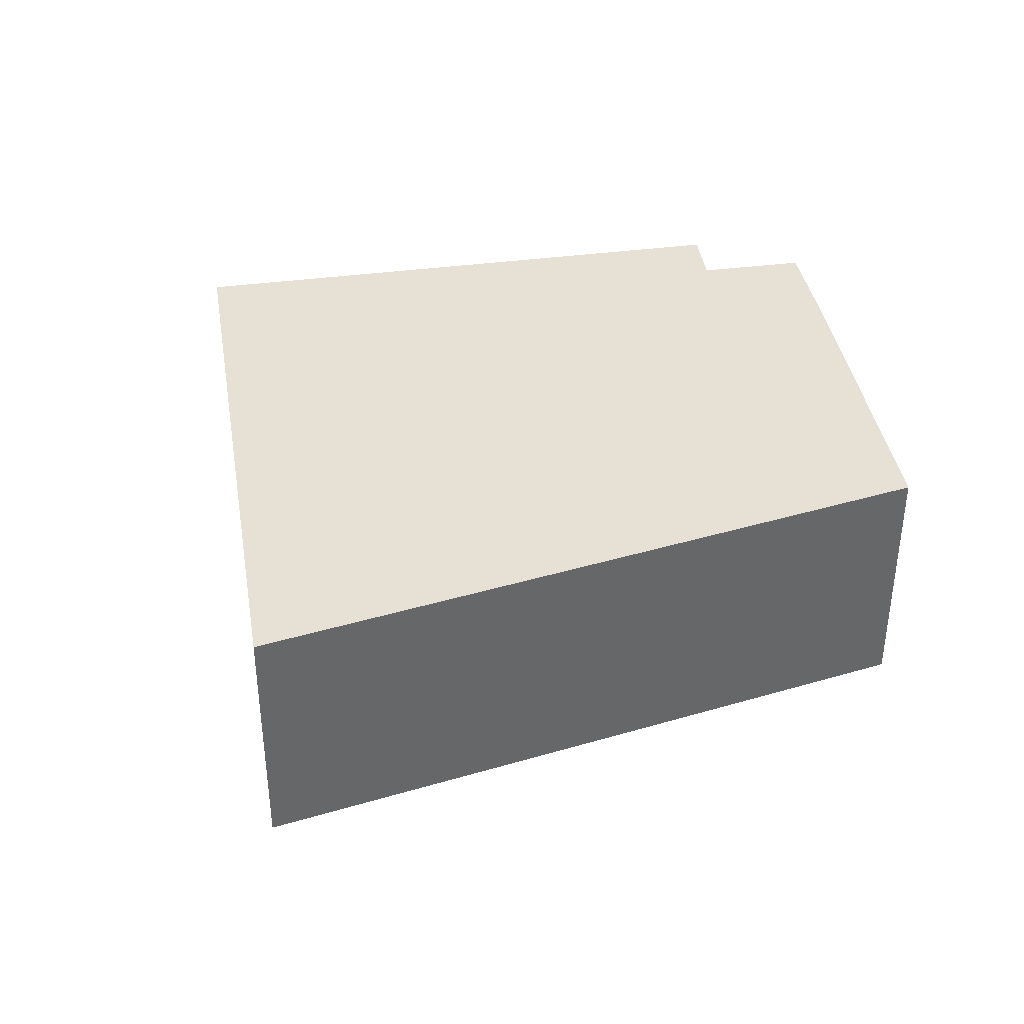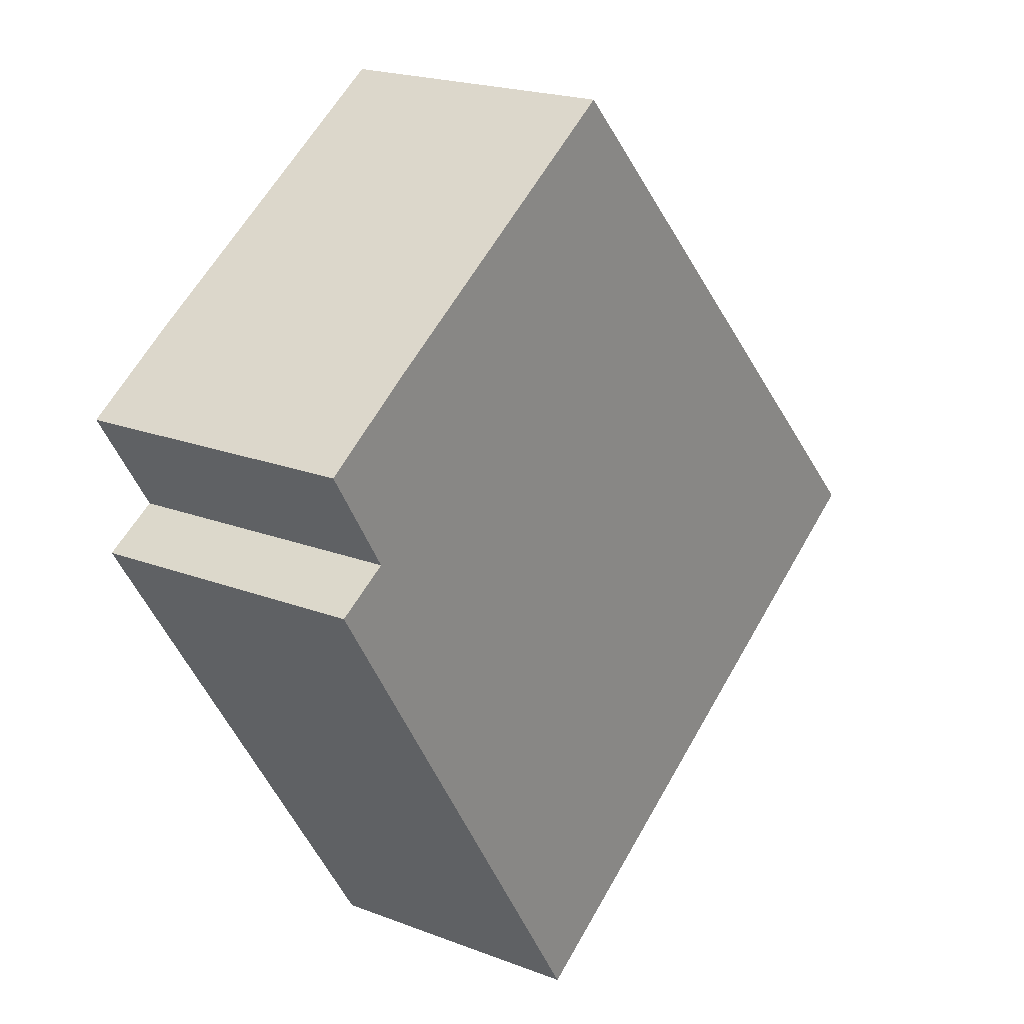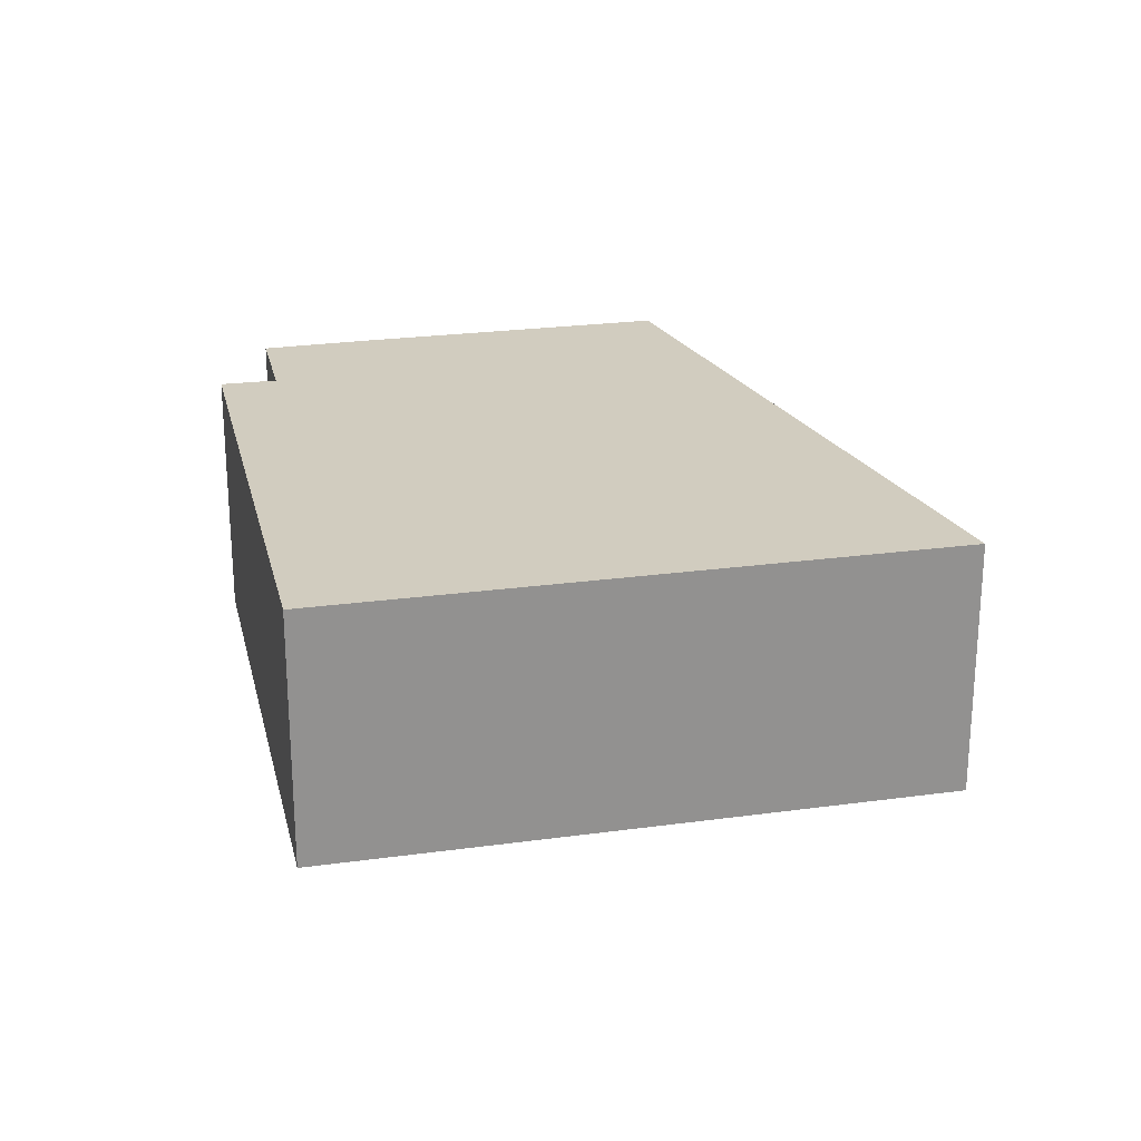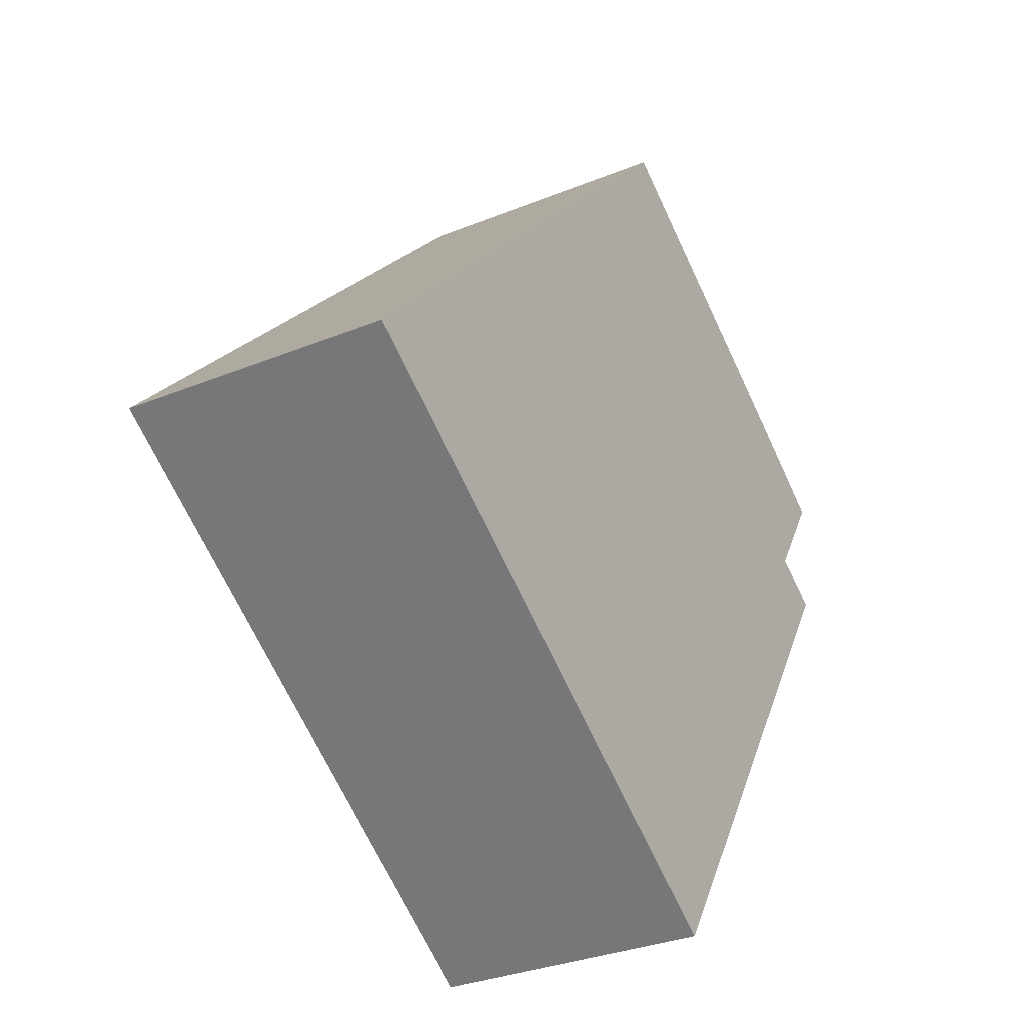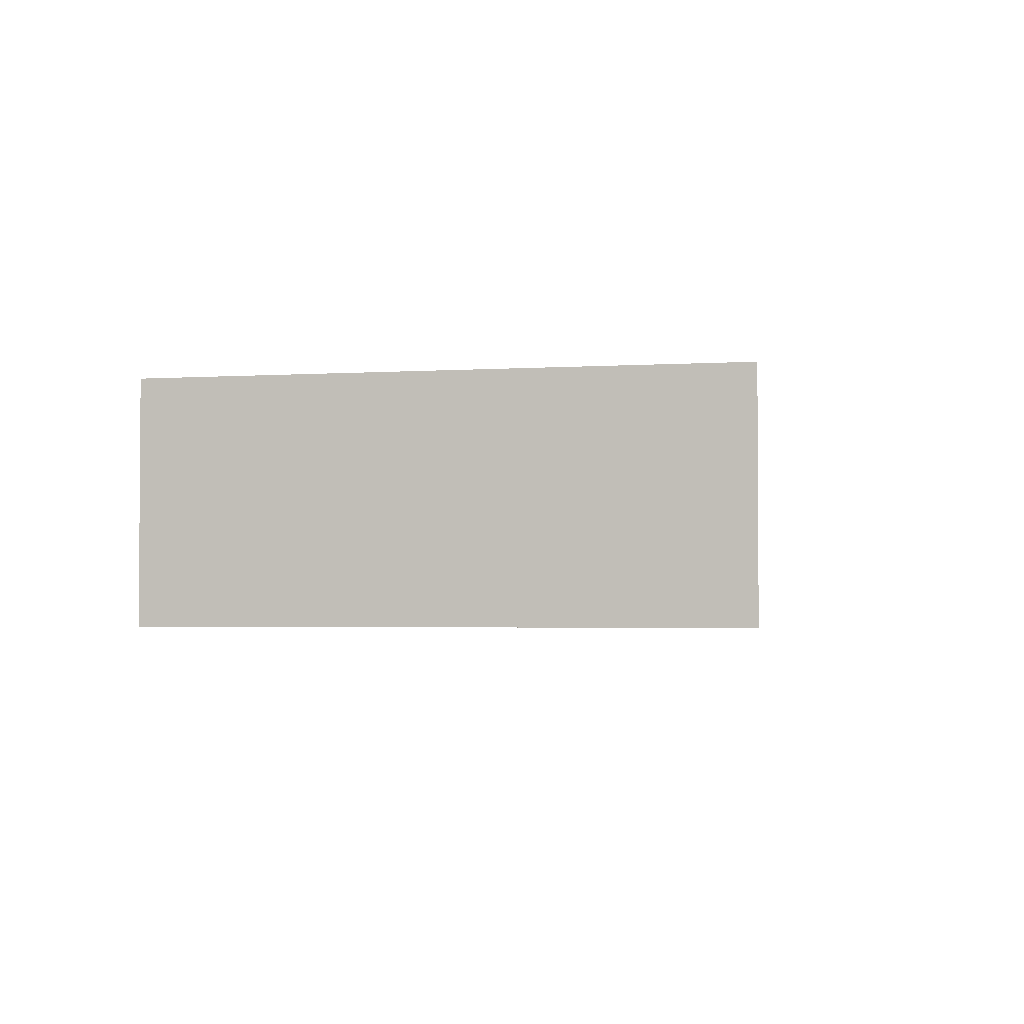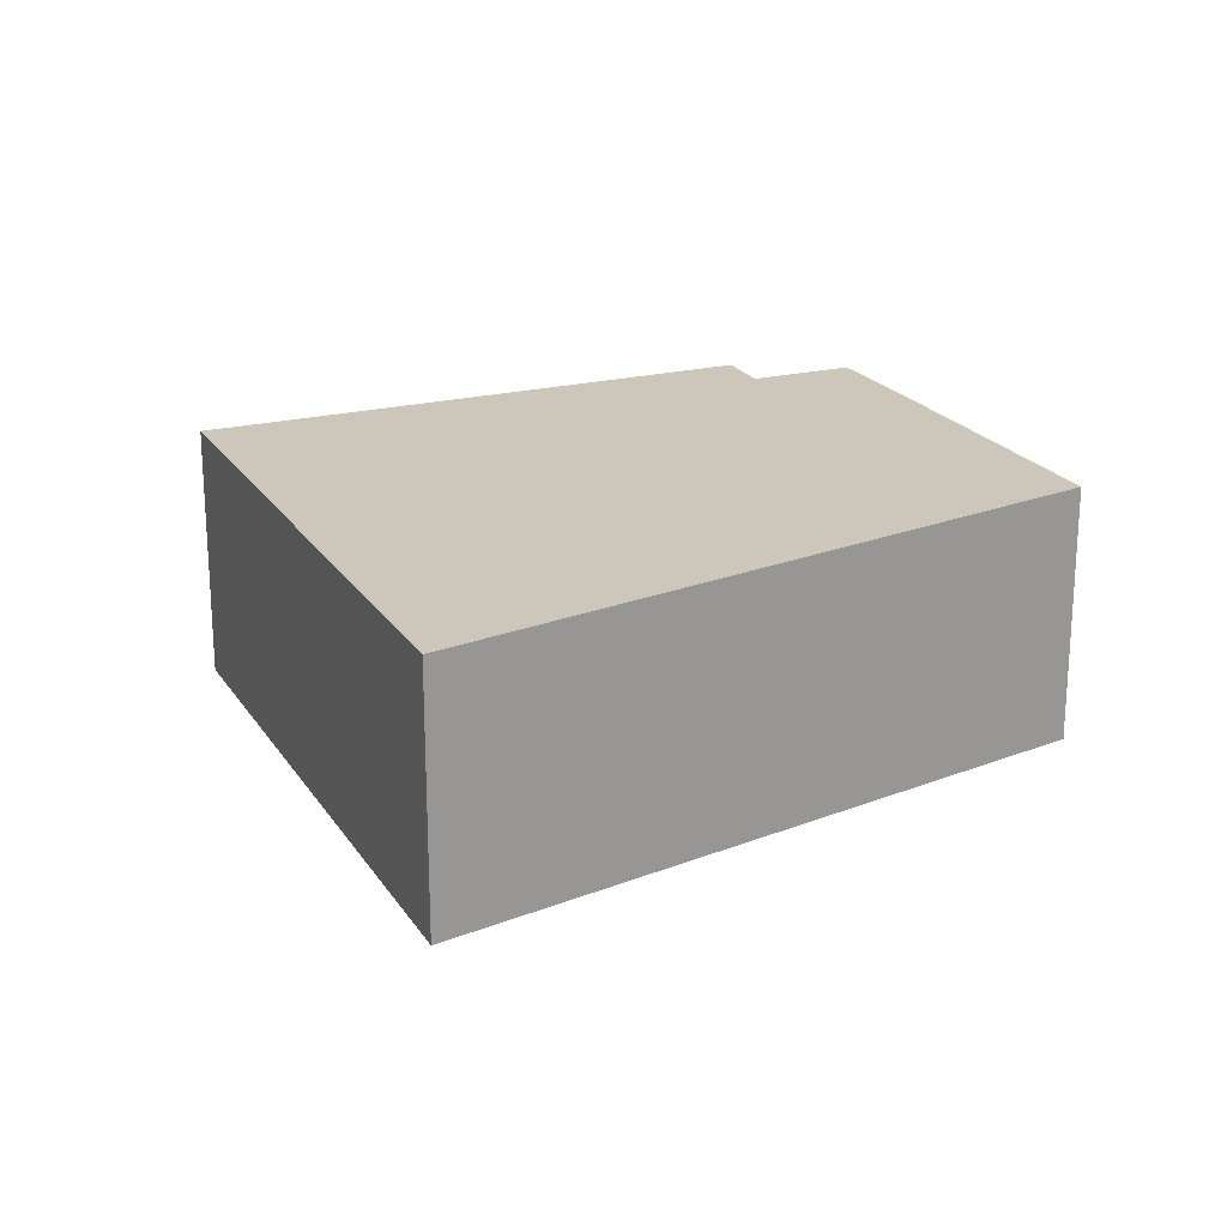
<metadata>
{"format":"obj","ext":"obj","renderer":"f3d","projection":"perspective","resolution":1024,"background":"white","views":[{"elev":39.3,"azim":-66.7,"up":"+Y"},{"elev":20.6,"azim":124.8,"up":"+Z"},{"elev":24.1,"azim":-160.2,"up":"+Y"},{"elev":-31.5,"azim":-59.9,"up":"+Z"},{"elev":-2.6,"azim":-133.7,"up":"+Y"},{"elev":21.4,"azim":-81.5,"up":"+Y"}]}
</metadata>
<code>
v  5.423 2.94 -3.471
v  8.639 2.94 -0.095
v  6.172 2.94 -3.95
v  0 2.94 1.8e-16
v  9.807 2.94 1.731
v  9.23 2.94 2.081
v  5.635 2.94 5.915
v  9.906 2.94 3.151
v  8.881 2.94 3.838
v  6.172 2.419e-16 -3.95
v  0 0 0
v  5.423 2.125e-16 -3.471
v  5.635 -3.622e-16 5.915
v  8.881 -2.35e-16 3.838
v  9.906 -1.929e-16 3.151
v  9.23 -1.274e-16 2.081
v  9.807 -1.06e-16 1.731
v  8.639 5.817e-18 -0.095
g defaultobject
f 1 2 3
f 2 1 4
f 2 4 5
f 5 4 6
f 6 4 7
f 6 7 8
f 8 7 9
f 10 1 3
f 1 10 4
f 4 10 11
f 11 10 12
f 11 7 4
f 7 11 13
f 13 9 7
f 9 13 14
f 14 8 9
f 8 14 15
f 16 5 6
f 5 16 17
f 15 6 8
f 6 15 16
f 2 10 3
f 10 2 18
f 18 2 5
f 18 5 17
f 11 14 13
f 14 11 15
f 15 11 16
f 16 11 17
f 17 11 18
f 18 11 10
f 10 11 12

</code>
